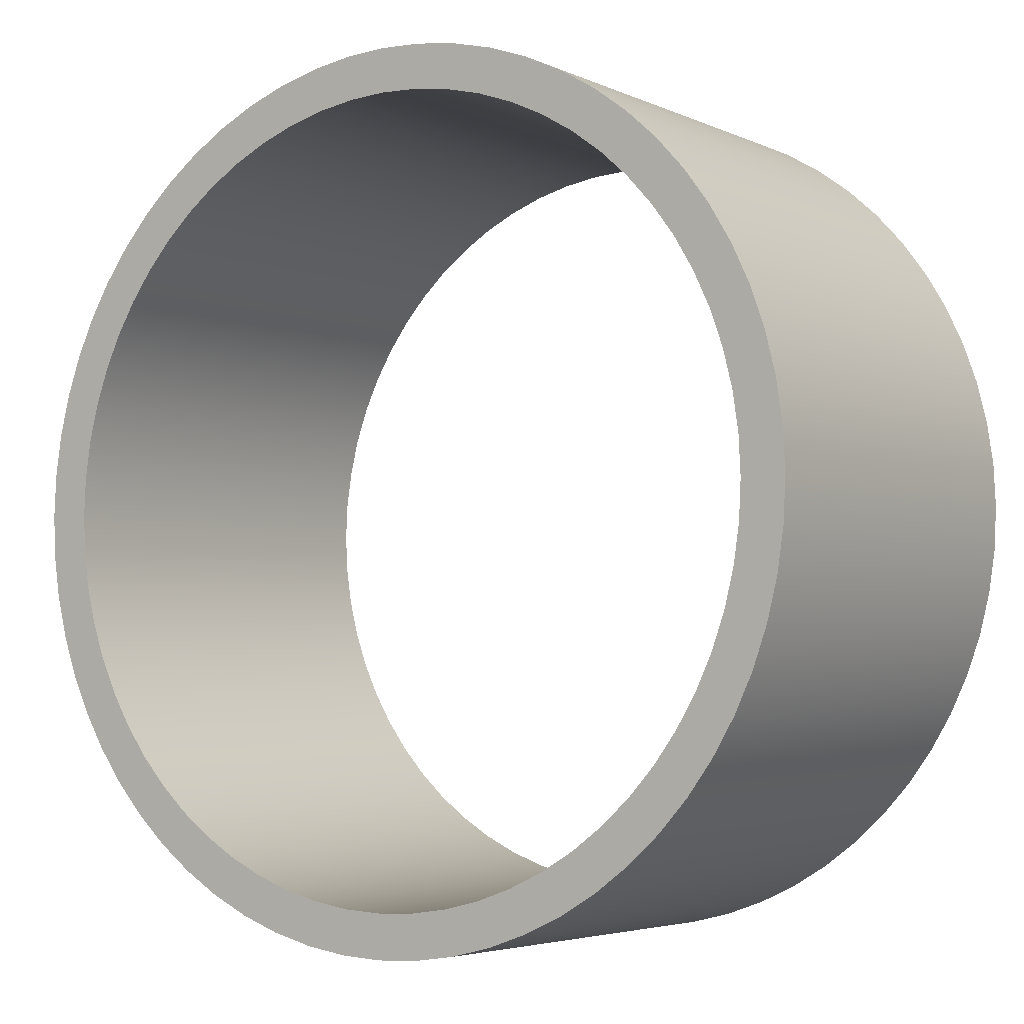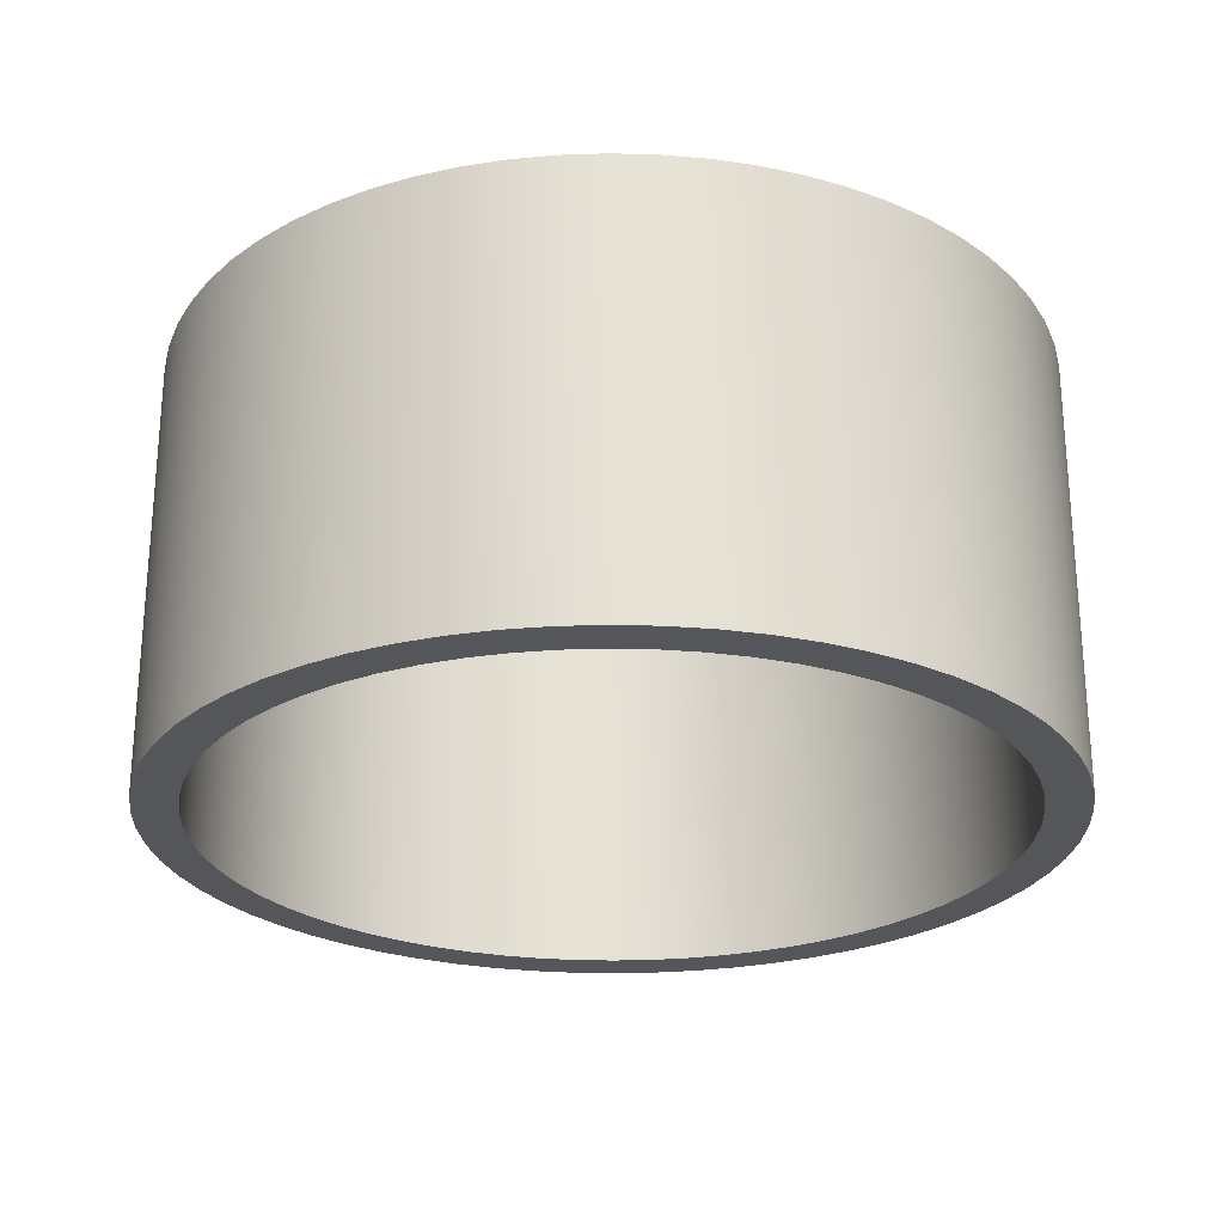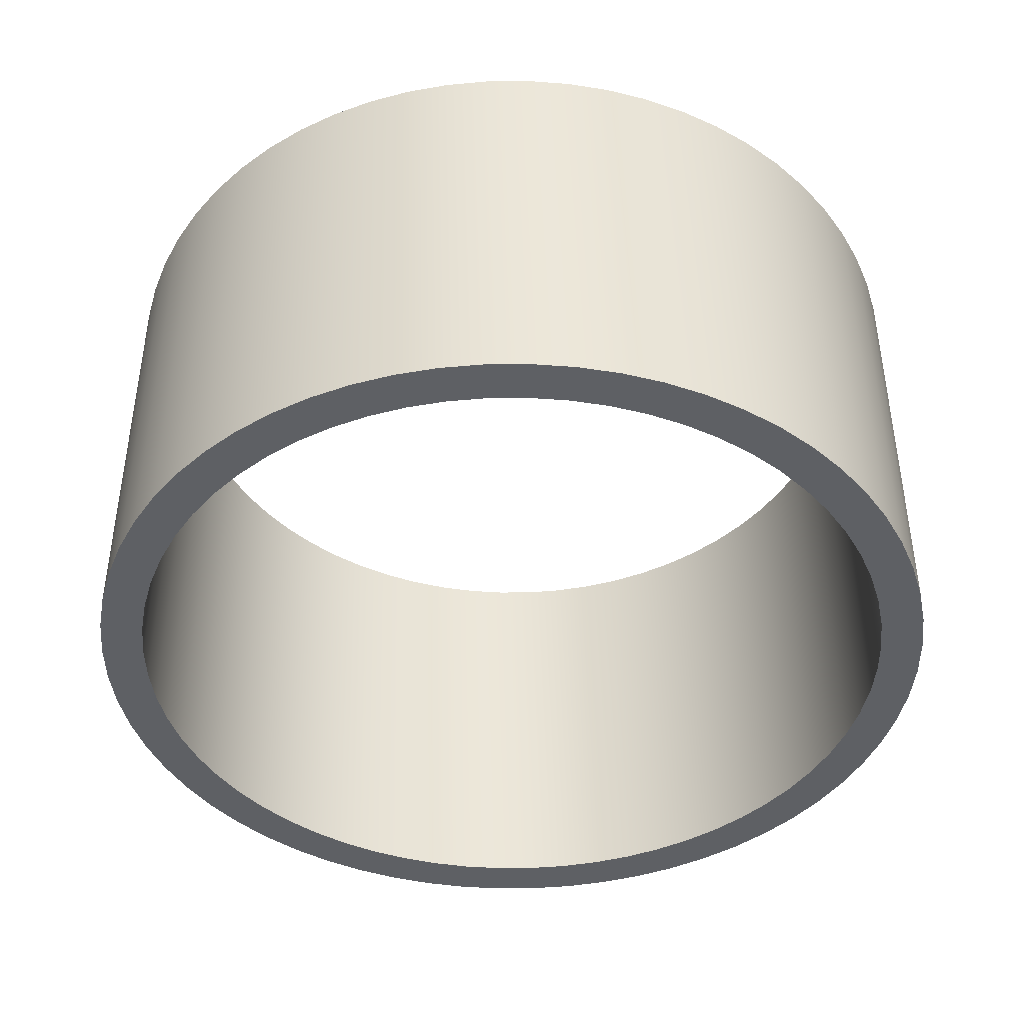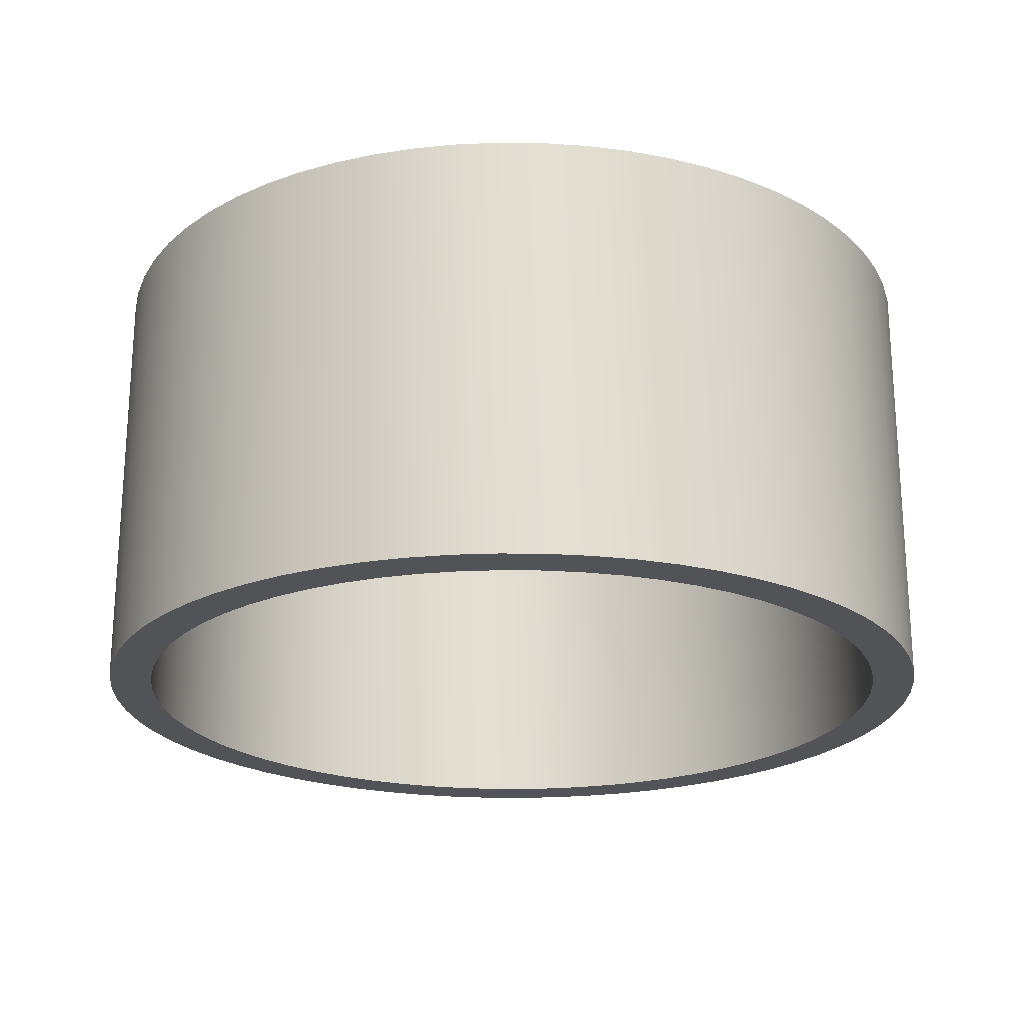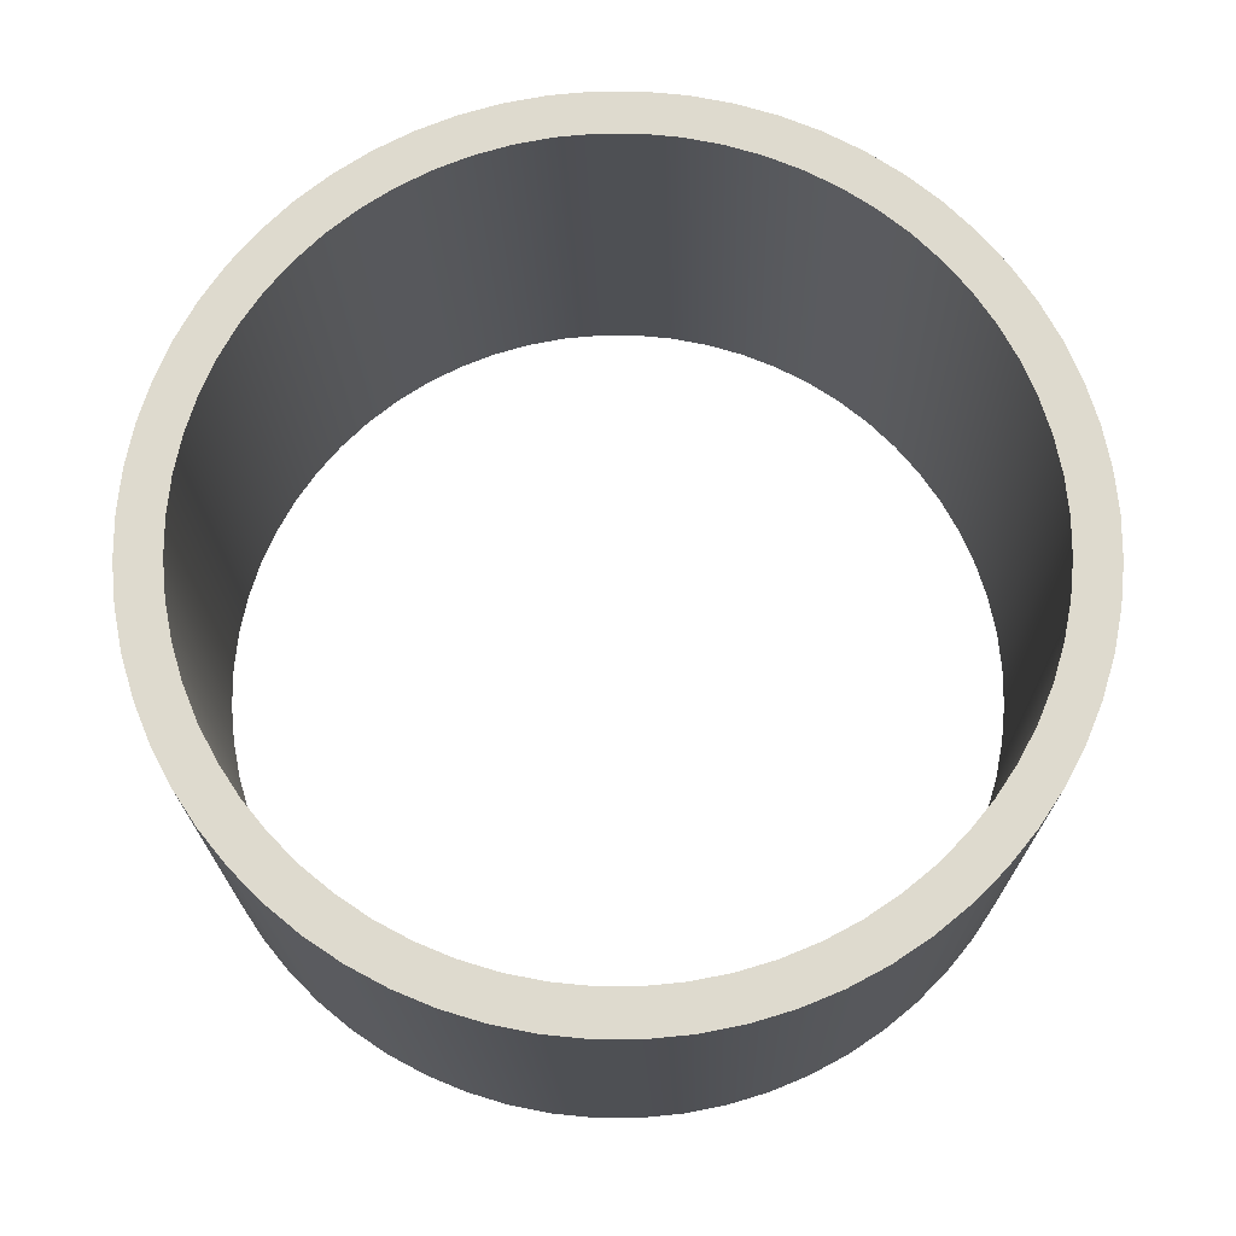
<metadata>
{"format":"obj","ext":"obj","renderer":"f3d","projection":"perspective","resolution":1024,"background":"white","views":[{"elev":-4.3,"azim":-145.1,"up":"+Z"},{"elev":-25.4,"azim":-78.4,"up":"+Y"},{"elev":-42.9,"azim":115.9,"up":"+Y"},{"elev":-22.1,"azim":-15.4,"up":"+Y"},{"elev":71.2,"azim":126.6,"up":"+Y"}]}
</metadata>
<code>
v  -0 0 -1
v  0.09802 1 -0.9952
v  0.09802 0 -0.9952
v  -0 1 -1
v  0.08822 1 -0.8957
v  -0 1 -0.9
v  0.08822 0 -0.8957
v  -0 0 -0.9
v  0.1951 1 -0.9808
v  0.1951 0 -0.9808
v  0.1756 1 -0.8827
v  0.1756 0 -0.8827
v  0.2903 1 -0.9569
v  0.2903 0 -0.9569
v  0.2613 1 -0.8612
v  0.2613 0 -0.8612
v  0.3827 1 -0.9239
v  0.3827 0 -0.9239
v  0.3444 1 -0.8315
v  0.3444 0 -0.8315
v  0.4714 1 -0.8819
v  0.4714 0 -0.8819
v  0.4243 1 -0.7937
v  0.4243 0 -0.7937
v  0.5556 1 -0.8315
v  0.5556 0 -0.8315
v  0.5 1 -0.7483
v  0.5 0 -0.7483
v  0.6344 1 -0.773
v  0.6344 0 -0.773
v  0.571 1 -0.6957
v  0.571 0 -0.6957
v  0.7071 1 -0.7071
v  0.7071 0 -0.7071
v  0.6364 1 -0.6364
v  0.6364 0 -0.6364
v  0.773 1 -0.6344
v  0.773 0 -0.6344
v  0.6957 1 -0.571
v  0.6957 0 -0.571
v  0.8315 1 -0.5556
v  0.8315 0 -0.5556
v  0.7483 1 -0.5
v  0.7483 0 -0.5
v  0.8819 1 -0.4714
v  0.8819 0 -0.4714
v  0.7937 1 -0.4243
v  0.7937 0 -0.4243
v  0.9239 1 -0.3827
v  0.9239 0 -0.3827
v  0.8315 1 -0.3444
v  0.8315 0 -0.3444
v  0.9569 1 -0.2903
v  0.9569 0 -0.2903
v  0.8612 1 -0.2613
v  0.8612 0 -0.2613
v  0.9808 1 -0.1951
v  0.9808 0 -0.1951
v  0.8827 1 -0.1756
v  0.8827 0 -0.1756
v  0.9952 1 -0.09802
v  0.9952 0 -0.09802
v  0.8957 1 -0.08822
v  0.8957 0 -0.08822
v  1 1 0
v  1 0 0
v  0.9 1 0
v  0.9 0 0
v  0.9952 1 0.09802
v  0.9952 0 0.09802
v  0.8957 1 0.08822
v  0.8957 0 0.08822
v  0.9808 1 0.1951
v  0.9808 0 0.1951
v  0.8827 1 0.1756
v  0.8827 0 0.1756
v  0.9569 1 0.2903
v  0.9569 0 0.2903
v  0.8612 1 0.2613
v  0.8612 0 0.2613
v  0.9239 1 0.3827
v  0.9239 0 0.3827
v  0.8315 1 0.3444
v  0.8315 0 0.3444
v  0.8819 1 0.4714
v  0.8819 0 0.4714
v  0.7937 1 0.4243
v  0.7937 0 0.4243
v  0.8315 1 0.5556
v  0.8315 0 0.5556
v  0.7483 1 0.5
v  0.7483 0 0.5
v  0.773 1 0.6344
v  0.773 0 0.6344
v  0.6957 1 0.571
v  0.6957 0 0.571
v  0.7071 1 0.7071
v  0.7071 0 0.7071
v  0.6364 1 0.6364
v  0.6364 0 0.6364
v  0.6344 1 0.773
v  0.6344 0 0.773
v  0.571 1 0.6957
v  0.571 0 0.6957
v  0.5556 1 0.8315
v  0.5556 0 0.8315
v  0.5 1 0.7483
v  0.5 0 0.7483
v  0.4714 1 0.8819
v  0.4714 0 0.8819
v  0.4243 1 0.7937
v  0.4243 0 0.7937
v  0.3827 1 0.9239
v  0.3827 0 0.9239
v  0.3444 1 0.8315
v  0.3444 0 0.8315
v  0.2903 1 0.9569
v  0.2903 0 0.9569
v  0.2613 1 0.8612
v  0.2613 0 0.8612
v  0.1951 1 0.9808
v  0.1951 0 0.9808
v  0.1756 1 0.8827
v  0.1756 0 0.8827
v  0.09802 1 0.9952
v  0.09802 0 0.9952
v  0.08822 1 0.8957
v  0.08822 0 0.8957
v  -0 1 1
v  -0 0 1
v  -0 1 0.9
v  -0 0 0.9
v  -0.09802 1 0.9952
v  -0.09802 0 0.9952
v  -0.08822 1 0.8957
v  -0.08822 0 0.8957
v  -0.1951 1 0.9808
v  -0.1951 0 0.9808
v  -0.1756 1 0.8827
v  -0.1756 0 0.8827
v  -0.2903 1 0.9569
v  -0.2903 0 0.9569
v  -0.2613 1 0.8612
v  -0.2613 0 0.8612
v  -0.3827 1 0.9239
v  -0.3827 0 0.9239
v  -0.3444 1 0.8315
v  -0.3444 0 0.8315
v  -0.4714 1 0.8819
v  -0.4714 0 0.8819
v  -0.4243 1 0.7937
v  -0.4243 0 0.7937
v  -0.5556 1 0.8315
v  -0.5556 0 0.8315
v  -0.5 1 0.7483
v  -0.5 0 0.7483
v  -0.6344 1 0.773
v  -0.6344 0 0.773
v  -0.571 1 0.6957
v  -0.571 0 0.6957
v  -0.7071 1 0.7071
v  -0.7071 0 0.7071
v  -0.6364 1 0.6364
v  -0.6364 0 0.6364
v  -0.773 1 0.6344
v  -0.773 0 0.6344
v  -0.6957 1 0.571
v  -0.6957 0 0.571
v  -0.8315 1 0.5556
v  -0.8315 0 0.5556
v  -0.7483 1 0.5
v  -0.7483 0 0.5
v  -0.8819 1 0.4714
v  -0.8819 0 0.4714
v  -0.7937 1 0.4243
v  -0.7937 0 0.4243
v  -0.9239 1 0.3827
v  -0.9239 0 0.3827
v  -0.8315 1 0.3444
v  -0.8315 0 0.3444
v  -0.9569 1 0.2903
v  -0.9569 0 0.2903
v  -0.8612 1 0.2613
v  -0.8612 0 0.2613
v  -0.9808 1 0.1951
v  -0.9808 0 0.1951
v  -0.8827 1 0.1756
v  -0.8827 0 0.1756
v  -0.9952 1 0.09802
v  -0.9952 0 0.09802
v  -0.8957 1 0.08822
v  -0.8957 0 0.08822
v  -1 1 -1e-06
v  -1 0 -1e-06
v  -0.9 1 -1e-06
v  -0.9 0 -1e-06
v  -0.9952 1 -0.09802
v  -0.9952 0 -0.09802
v  -0.8957 1 -0.08822
v  -0.8957 0 -0.08822
v  -0.9808 1 -0.1951
v  -0.9808 0 -0.1951
v  -0.8827 1 -0.1756
v  -0.8827 0 -0.1756
v  -0.9569 1 -0.2903
v  -0.9569 0 -0.2903
v  -0.8612 1 -0.2613
v  -0.8612 0 -0.2613
v  -0.9239 1 -0.3827
v  -0.9239 0 -0.3827
v  -0.8315 1 -0.3444
v  -0.8315 0 -0.3444
v  -0.8819 1 -0.4714
v  -0.8819 0 -0.4714
v  -0.7937 1 -0.4243
v  -0.7937 0 -0.4243
v  -0.8315 1 -0.5556
v  -0.8315 0 -0.5556
v  -0.7483 1 -0.5
v  -0.7483 0 -0.5
v  -0.773 1 -0.6344
v  -0.773 0 -0.6344
v  -0.6957 1 -0.571
v  -0.6957 0 -0.571
v  -0.7071 1 -0.7071
v  -0.7071 0 -0.7071
v  -0.6364 1 -0.6364
v  -0.6364 0 -0.6364
v  -0.6344 1 -0.773
v  -0.6344 0 -0.773
v  -0.571 1 -0.6957
v  -0.571 0 -0.6957
v  -0.5556 1 -0.8315
v  -0.5556 0 -0.8315
v  -0.5 1 -0.7483
v  -0.5 0 -0.7483
v  -0.4714 1 -0.8819
v  -0.4714 0 -0.8819
v  -0.4243 1 -0.7937
v  -0.4243 0 -0.7937
v  -0.3827 1 -0.9239
v  -0.3827 0 -0.9239
v  -0.3444 1 -0.8315
v  -0.3444 0 -0.8315
v  -0.2903 1 -0.9569
v  -0.2903 0 -0.9569
v  -0.2613 1 -0.8612
v  -0.2613 0 -0.8612
v  -0.1951 1 -0.9808
v  -0.1951 0 -0.9808
v  -0.1756 1 -0.8827
v  -0.1756 0 -0.8827
v  -0.09802 1 -0.9952
v  -0.09802 0 -0.9952
v  -0.08822 1 -0.8957
v  -0.08822 0 -0.8957
g Tube001
f 1 2 3
f 1 4 2
f 4 5 2
f 4 6 5
f 6 7 5
f 6 8 7
f 8 3 7
f 8 1 3
f 3 9 10
f 3 2 9
f 2 11 9
f 2 5 11
f 5 12 11
f 5 7 12
f 7 10 12
f 7 3 10
f 10 13 14
f 10 9 13
f 9 15 13
f 9 11 15
f 11 16 15
f 11 12 16
f 12 14 16
f 12 10 14
f 14 17 18
f 14 13 17
f 13 19 17
f 13 15 19
f 15 20 19
f 15 16 20
f 16 18 20
f 16 14 18
f 18 21 22
f 18 17 21
f 17 23 21
f 17 19 23
f 19 24 23
f 19 20 24
f 20 22 24
f 20 18 22
f 22 25 26
f 22 21 25
f 21 27 25
f 21 23 27
f 23 28 27
f 23 24 28
f 24 26 28
f 24 22 26
f 26 29 30
f 26 25 29
f 25 31 29
f 25 27 31
f 27 32 31
f 27 28 32
f 28 30 32
f 28 26 30
f 30 33 34
f 30 29 33
f 29 35 33
f 29 31 35
f 31 36 35
f 31 32 36
f 32 34 36
f 32 30 34
f 34 37 38
f 34 33 37
f 33 39 37
f 33 35 39
f 35 40 39
f 35 36 40
f 36 38 40
f 36 34 38
f 38 41 42
f 38 37 41
f 37 43 41
f 37 39 43
f 39 44 43
f 39 40 44
f 40 42 44
f 40 38 42
f 42 45 46
f 42 41 45
f 41 47 45
f 41 43 47
f 43 48 47
f 43 44 48
f 44 46 48
f 44 42 46
f 46 49 50
f 46 45 49
f 45 51 49
f 45 47 51
f 47 52 51
f 47 48 52
f 48 50 52
f 48 46 50
f 50 53 54
f 50 49 53
f 49 55 53
f 49 51 55
f 51 56 55
f 51 52 56
f 52 54 56
f 52 50 54
f 54 57 58
f 54 53 57
f 53 59 57
f 53 55 59
f 55 60 59
f 55 56 60
f 56 58 60
f 56 54 58
f 58 61 62
f 58 57 61
f 57 63 61
f 57 59 63
f 59 64 63
f 59 60 64
f 60 62 64
f 60 58 62
f 62 65 66
f 62 61 65
f 61 67 65
f 61 63 67
f 63 68 67
f 63 64 68
f 64 66 68
f 64 62 66
f 66 69 70
f 66 65 69
f 65 71 69
f 65 67 71
f 67 72 71
f 67 68 72
f 68 70 72
f 68 66 70
f 70 73 74
f 70 69 73
f 69 75 73
f 69 71 75
f 71 76 75
f 71 72 76
f 72 74 76
f 72 70 74
f 74 77 78
f 74 73 77
f 73 79 77
f 73 75 79
f 75 80 79
f 75 76 80
f 76 78 80
f 76 74 78
f 78 81 82
f 78 77 81
f 77 83 81
f 77 79 83
f 79 84 83
f 79 80 84
f 80 82 84
f 80 78 82
f 82 85 86
f 82 81 85
f 81 87 85
f 81 83 87
f 83 88 87
f 83 84 88
f 84 86 88
f 84 82 86
f 86 89 90
f 86 85 89
f 85 91 89
f 85 87 91
f 87 92 91
f 87 88 92
f 88 90 92
f 88 86 90
f 90 93 94
f 90 89 93
f 89 95 93
f 89 91 95
f 91 96 95
f 91 92 96
f 92 94 96
f 92 90 94
f 94 97 98
f 94 93 97
f 93 99 97
f 93 95 99
f 95 100 99
f 95 96 100
f 96 98 100
f 96 94 98
f 98 101 102
f 98 97 101
f 97 103 101
f 97 99 103
f 99 104 103
f 99 100 104
f 100 102 104
f 100 98 102
f 102 105 106
f 102 101 105
f 101 107 105
f 101 103 107
f 103 108 107
f 103 104 108
f 104 106 108
f 104 102 106
f 106 109 110
f 106 105 109
f 105 111 109
f 105 107 111
f 107 112 111
f 107 108 112
f 108 110 112
f 108 106 110
f 110 113 114
f 110 109 113
f 109 115 113
f 109 111 115
f 111 116 115
f 111 112 116
f 112 114 116
f 112 110 114
f 114 117 118
f 114 113 117
f 113 119 117
f 113 115 119
f 115 120 119
f 115 116 120
f 116 118 120
f 116 114 118
f 118 121 122
f 118 117 121
f 117 123 121
f 117 119 123
f 119 124 123
f 119 120 124
f 120 122 124
f 120 118 122
f 122 125 126
f 122 121 125
f 121 127 125
f 121 123 127
f 123 128 127
f 123 124 128
f 124 126 128
f 124 122 126
f 126 129 130
f 126 125 129
f 125 131 129
f 125 127 131
f 127 132 131
f 127 128 132
f 128 130 132
f 128 126 130
f 130 133 134
f 130 129 133
f 129 135 133
f 129 131 135
f 131 136 135
f 131 132 136
f 132 134 136
f 132 130 134
f 134 137 138
f 134 133 137
f 133 139 137
f 133 135 139
f 135 140 139
f 135 136 140
f 136 138 140
f 136 134 138
f 138 141 142
f 138 137 141
f 137 143 141
f 137 139 143
f 139 144 143
f 139 140 144
f 140 142 144
f 140 138 142
f 142 145 146
f 142 141 145
f 141 147 145
f 141 143 147
f 143 148 147
f 143 144 148
f 144 146 148
f 144 142 146
f 146 149 150
f 146 145 149
f 145 151 149
f 145 147 151
f 147 152 151
f 147 148 152
f 148 150 152
f 148 146 150
f 150 153 154
f 150 149 153
f 149 155 153
f 149 151 155
f 151 156 155
f 151 152 156
f 152 154 156
f 152 150 154
f 154 157 158
f 154 153 157
f 153 159 157
f 153 155 159
f 155 160 159
f 155 156 160
f 156 158 160
f 156 154 158
f 158 161 162
f 158 157 161
f 157 163 161
f 157 159 163
f 159 164 163
f 159 160 164
f 160 162 164
f 160 158 162
f 162 165 166
f 162 161 165
f 161 167 165
f 161 163 167
f 163 168 167
f 163 164 168
f 164 166 168
f 164 162 166
f 166 169 170
f 166 165 169
f 165 171 169
f 165 167 171
f 167 172 171
f 167 168 172
f 168 170 172
f 168 166 170
f 170 173 174
f 170 169 173
f 169 175 173
f 169 171 175
f 171 176 175
f 171 172 176
f 172 174 176
f 172 170 174
f 174 177 178
f 174 173 177
f 173 179 177
f 173 175 179
f 175 180 179
f 175 176 180
f 176 178 180
f 176 174 178
f 178 181 182
f 178 177 181
f 177 183 181
f 177 179 183
f 179 184 183
f 179 180 184
f 180 182 184
f 180 178 182
f 182 185 186
f 182 181 185
f 181 187 185
f 181 183 187
f 183 188 187
f 183 184 188
f 184 186 188
f 184 182 186
f 186 189 190
f 186 185 189
f 185 191 189
f 185 187 191
f 187 192 191
f 187 188 192
f 188 190 192
f 188 186 190
f 190 193 194
f 190 189 193
f 189 195 193
f 189 191 195
f 191 196 195
f 191 192 196
f 192 194 196
f 192 190 194
f 194 197 198
f 194 193 197
f 193 199 197
f 193 195 199
f 195 200 199
f 195 196 200
f 196 198 200
f 196 194 198
f 198 201 202
f 198 197 201
f 197 203 201
f 197 199 203
f 199 204 203
f 199 200 204
f 200 202 204
f 200 198 202
f 202 205 206
f 202 201 205
f 201 207 205
f 201 203 207
f 203 208 207
f 203 204 208
f 204 206 208
f 204 202 206
f 206 209 210
f 206 205 209
f 205 211 209
f 205 207 211
f 207 212 211
f 207 208 212
f 208 210 212
f 208 206 210
f 210 213 214
f 210 209 213
f 209 215 213
f 209 211 215
f 211 216 215
f 211 212 216
f 212 214 216
f 212 210 214
f 214 217 218
f 214 213 217
f 213 219 217
f 213 215 219
f 215 220 219
f 215 216 220
f 216 218 220
f 216 214 218
f 218 221 222
f 218 217 221
f 217 223 221
f 217 219 223
f 219 224 223
f 219 220 224
f 220 222 224
f 220 218 222
f 222 225 226
f 222 221 225
f 221 227 225
f 221 223 227
f 223 228 227
f 223 224 228
f 224 226 228
f 224 222 226
f 226 229 230
f 226 225 229
f 225 231 229
f 225 227 231
f 227 232 231
f 227 228 232
f 228 230 232
f 228 226 230
f 230 233 234
f 230 229 233
f 229 235 233
f 229 231 235
f 231 236 235
f 231 232 236
f 232 234 236
f 232 230 234
f 234 237 238
f 234 233 237
f 233 239 237
f 233 235 239
f 235 240 239
f 235 236 240
f 236 238 240
f 236 234 238
f 238 241 242
f 238 237 241
f 237 243 241
f 237 239 243
f 239 244 243
f 239 240 244
f 240 242 244
f 240 238 242
f 242 245 246
f 242 241 245
f 241 247 245
f 241 243 247
f 243 248 247
f 243 244 248
f 244 246 248
f 244 242 246
f 246 249 250
f 246 245 249
f 245 251 249
f 245 247 251
f 247 252 251
f 247 248 252
f 248 250 252
f 248 246 250
f 250 253 254
f 250 249 253
f 249 255 253
f 249 251 255
f 251 256 255
f 251 252 256
f 252 254 256
f 252 250 254
f 254 4 1
f 254 253 4
f 253 6 4
f 253 255 6
f 255 8 6
f 255 256 8
f 256 1 8
f 256 254 1

</code>
